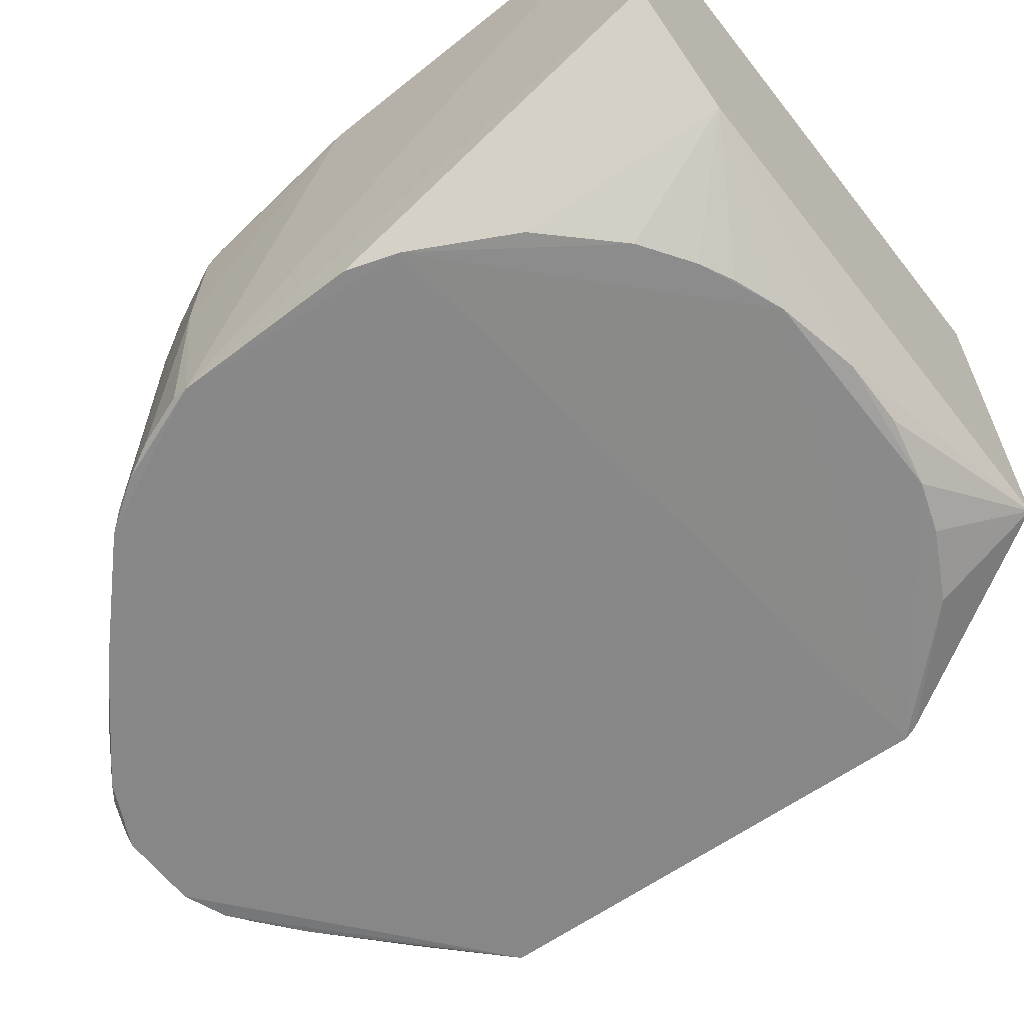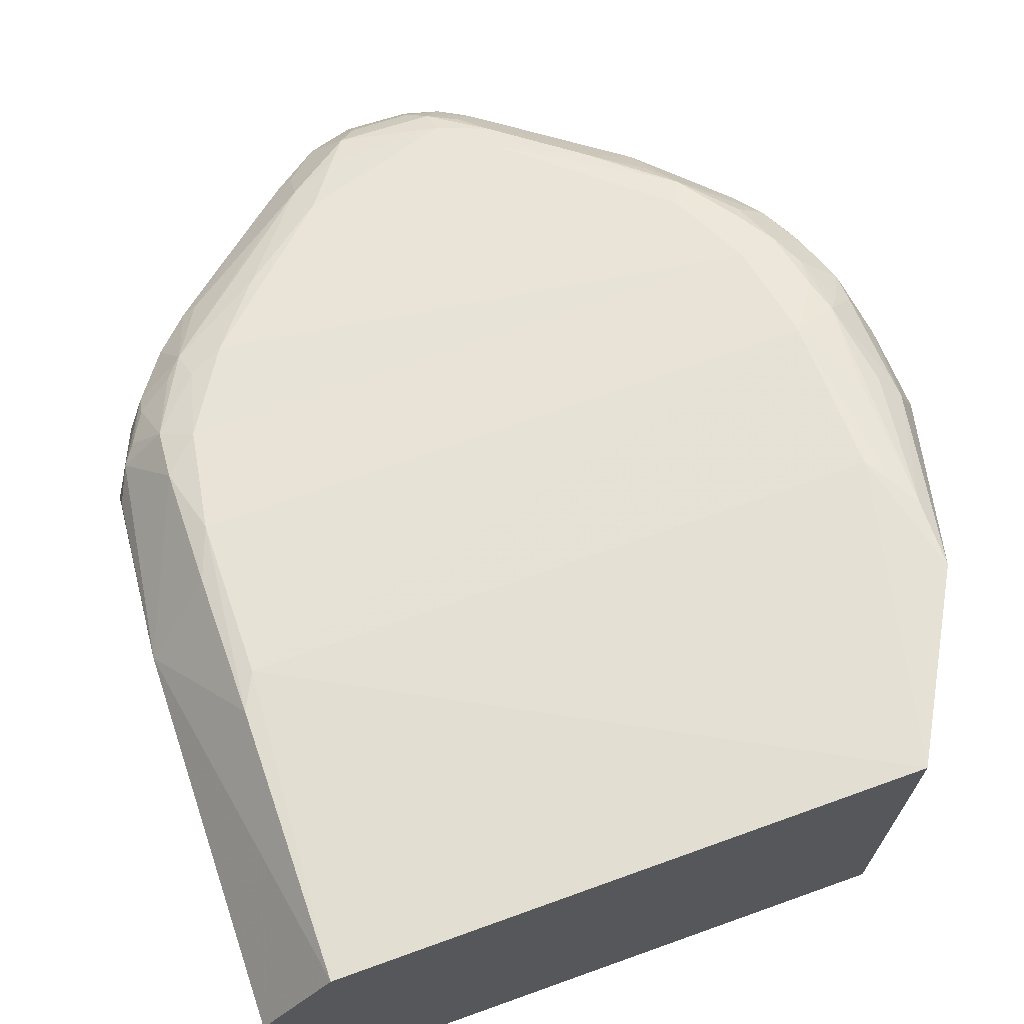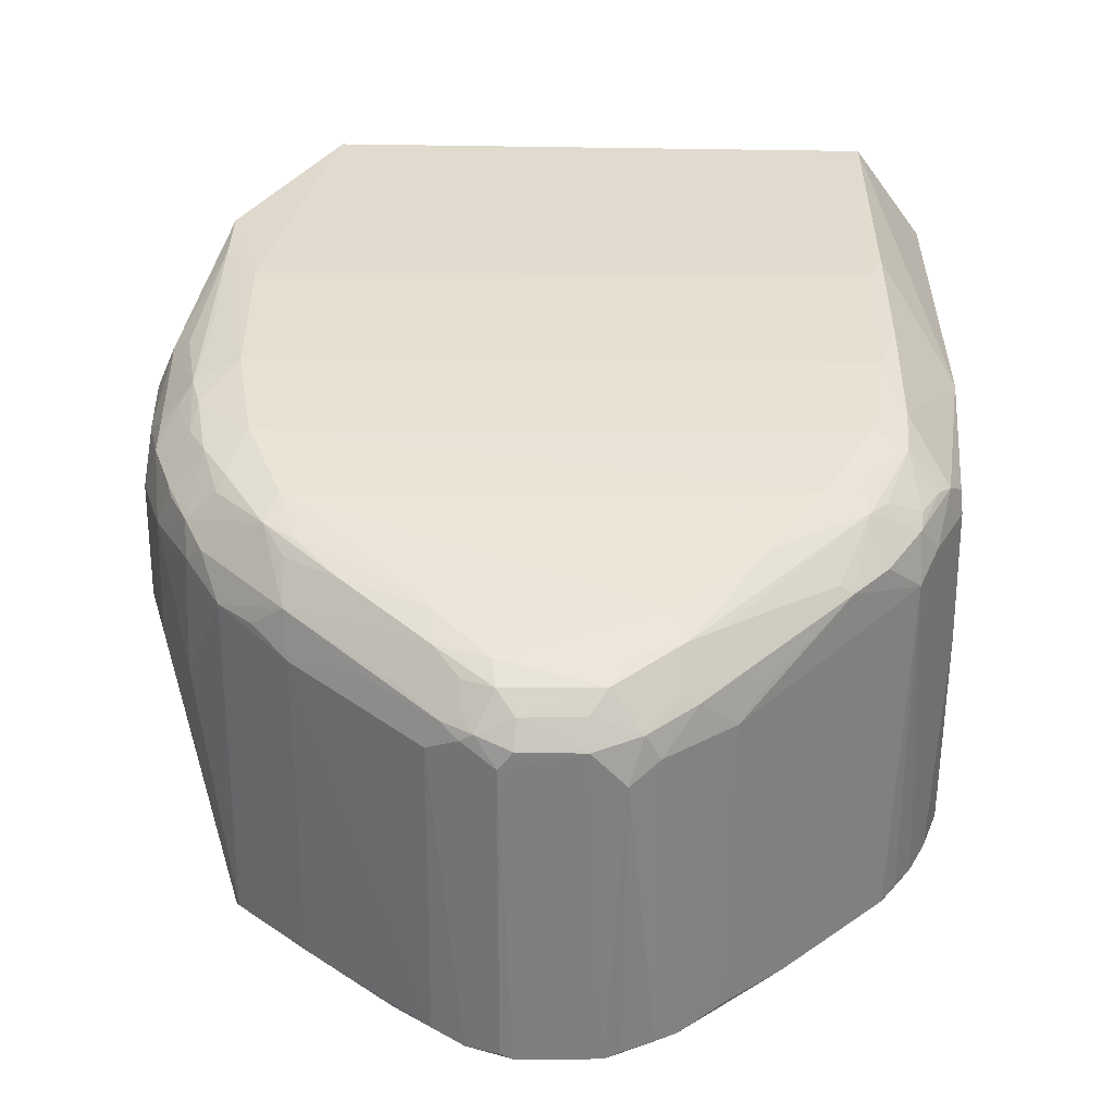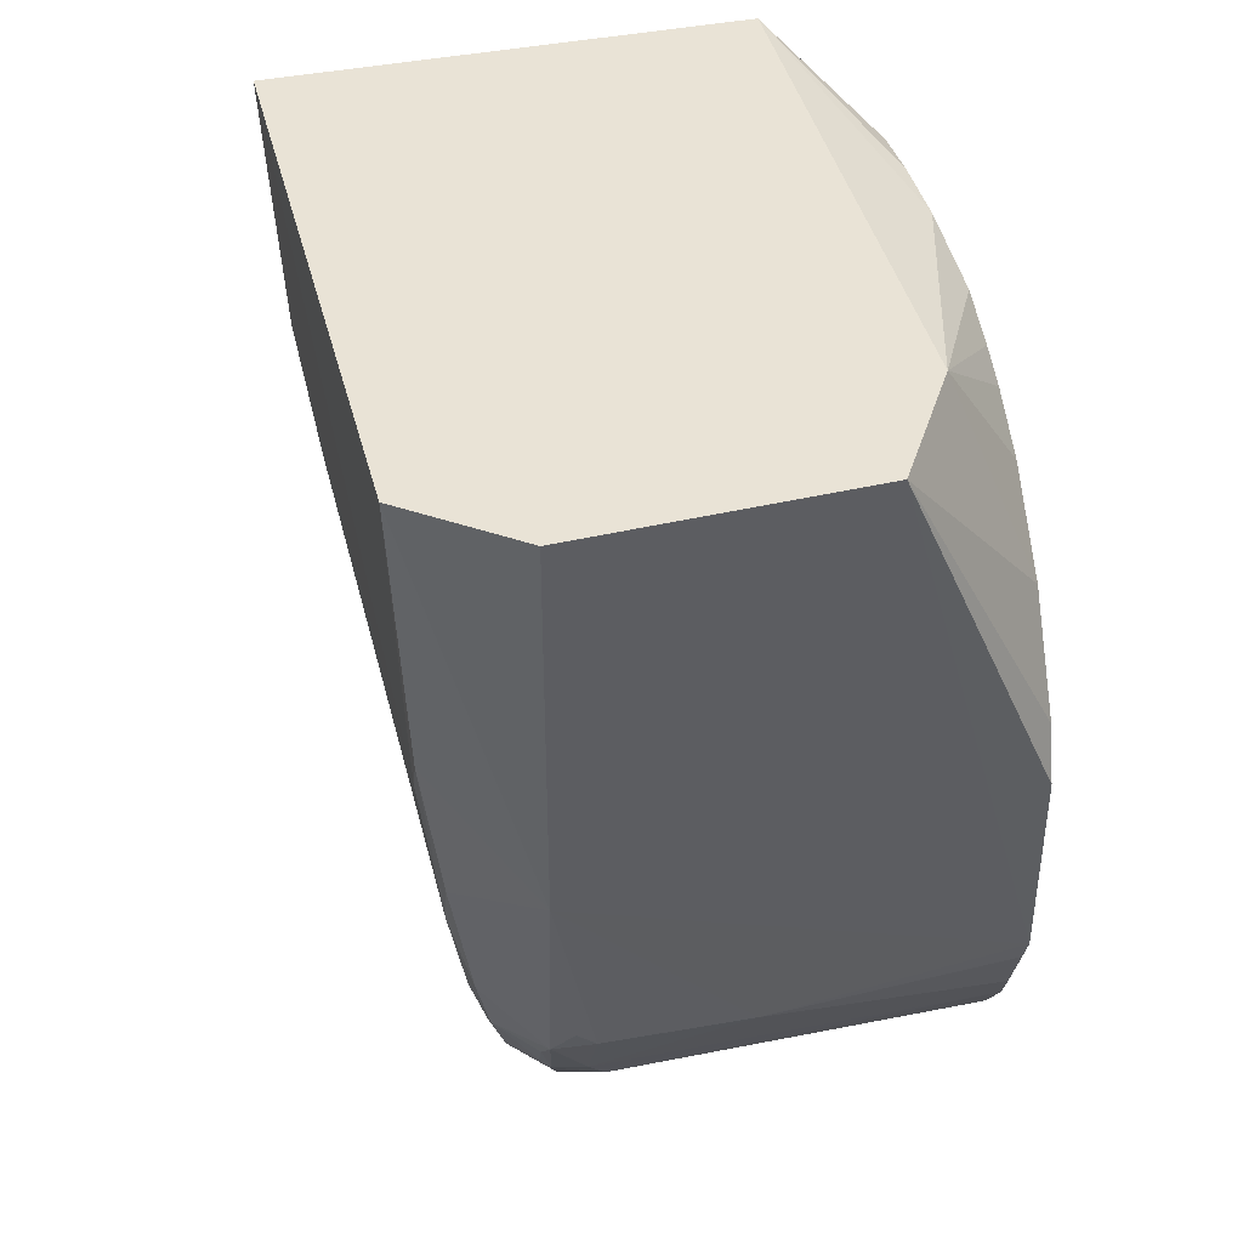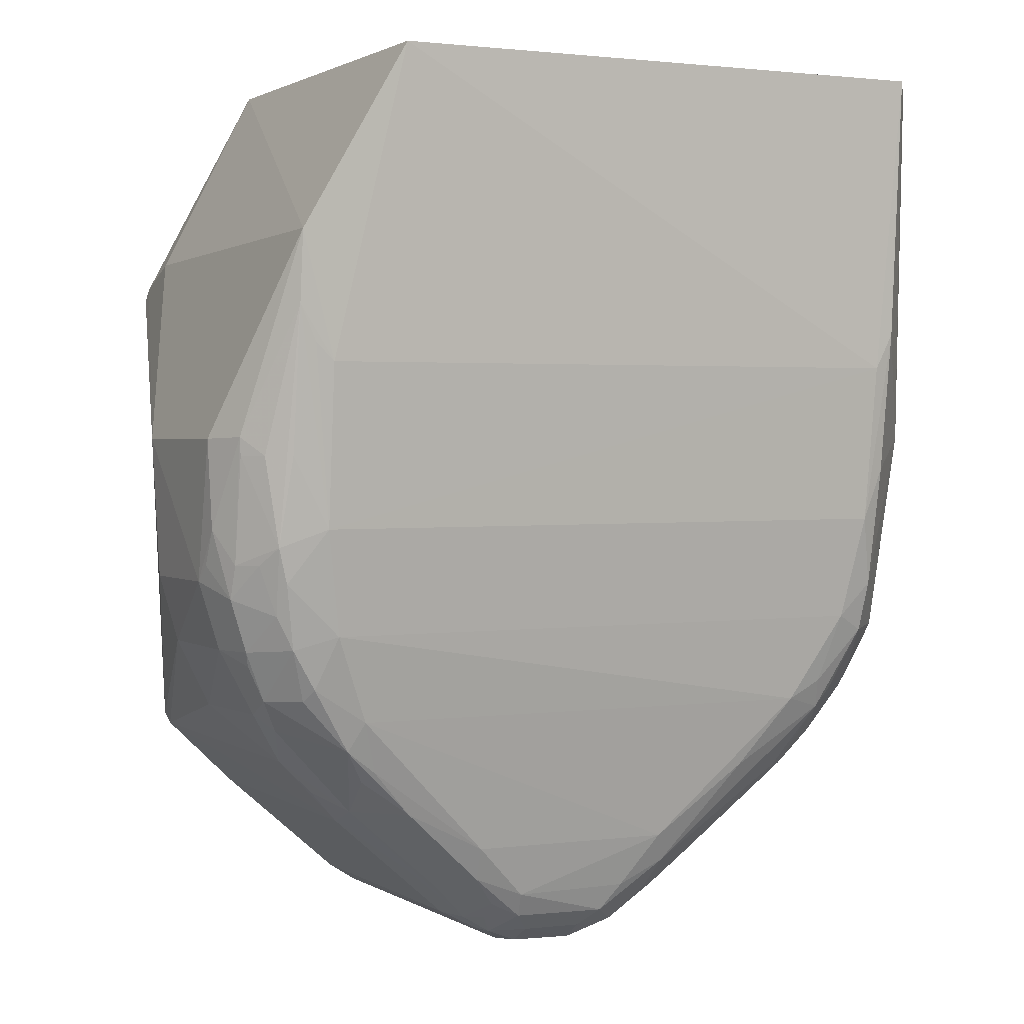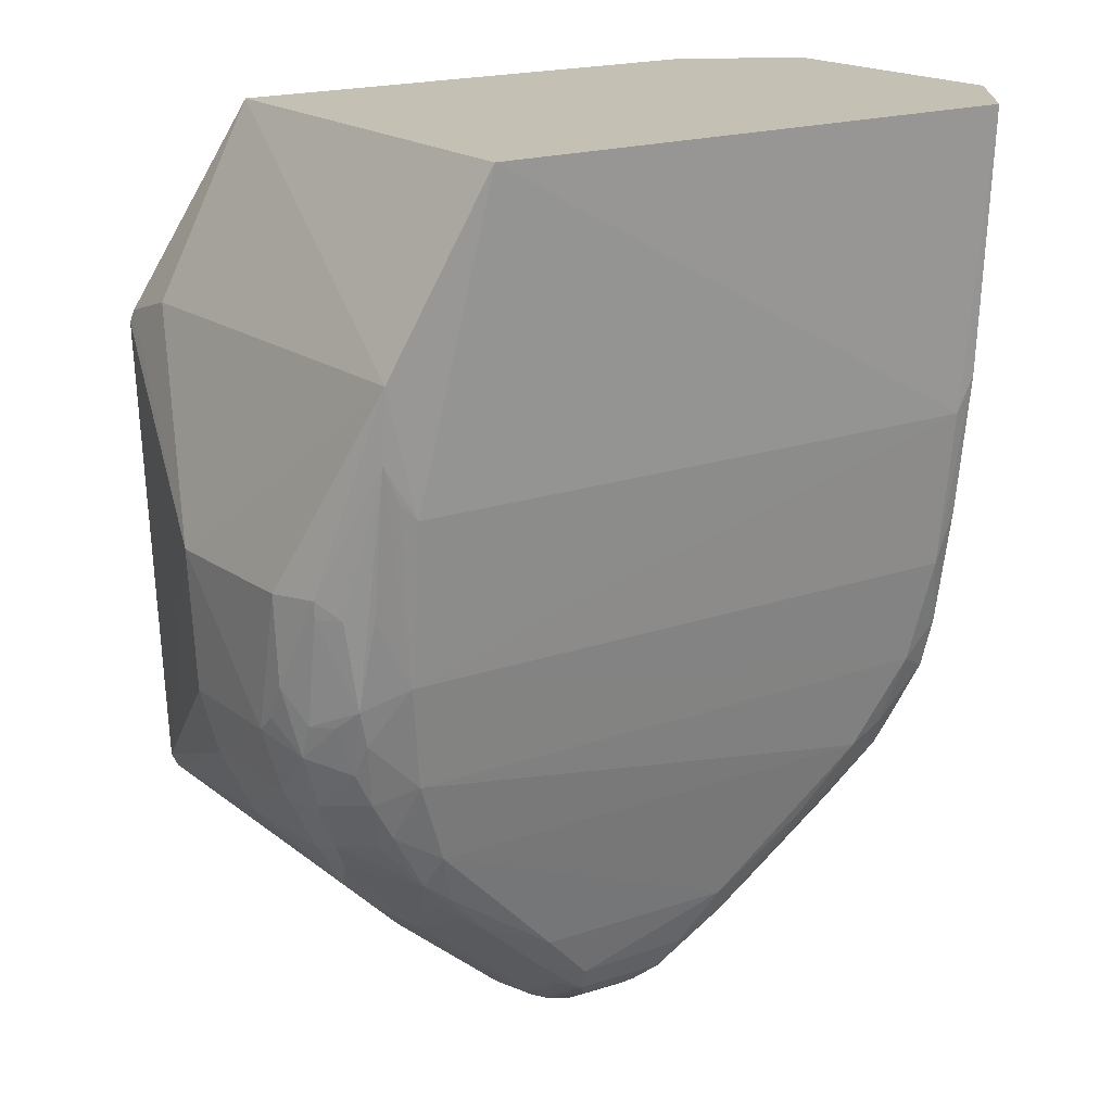
<metadata>
{"format":"obj","ext":"obj","renderer":"f3d","projection":"perspective","resolution":1024,"background":"white","views":[{"elev":-62.6,"azim":-52.0,"up":"+Y"},{"elev":68.9,"azim":-19.7,"up":"+Y"},{"elev":-59.3,"azim":179.9,"up":"+Z"},{"elev":42.0,"azim":-103.5,"up":"+Z"},{"elev":2.0,"azim":153.8,"up":"+Z"},{"elev":18.4,"azim":145.8,"up":"+Z"}]}
</metadata>
<code>
v 0.01085 -0.01345 -0.14
v 0.01516 -0.03718 -0.1501
v 0.01738 -0.018 -0.1641
v -0.001226 -0.02174 -0.1815
v -0.01799 -0.03037 -0.14
v 0.01411 -0.03674 -0.1718
v -0.01337 -0.01606 -0.1658
v 0.01824 -0.01848 -0.1571
v 0.01085 -0.03345 -0.14
v 0.01248 -0.02102 -0.1734
v -0.01447 -0.03695 -0.1713
v 0.01386 -0.01515 -0.161
v -0.01518 -0.01378 -0.14
v 0.01817 -0.02562 -0.1635
v -0.005257 -0.03697 -0.1425
v 0.01541 -0.01413 -0.1481
v 0.003811 -0.03696 -0.1808
v -0.01359 -0.01937 -0.1717
v 0.00253 -0.01924 -0.1787
v -0.01423 -0.01438 -0.1537
v 0.01812 -0.02014 -0.1634
v 0.0185 -0.02562 -0.1571
v 0.01428 -0.03706 -0.1713
v -0.01281 -0.03345 -0.14
v 0.004936 -0.03701 -0.1424
v -0.01695 -0.03704 -0.1533
v 0.01393 -0.0143 -0.1537
v 0.01741 -0.0166 -0.157
v 0.01527 -0.03351 -0.1485
v 0.005239 -0.03675 -0.1799
v 0.00379 -0.02179 -0.1806
v -0.004068 -0.03677 -0.1807
v 0.01306 -0.01598 -0.1658
v -0.005047 -0.01917 -0.1776
v -0.01416 -0.01523 -0.161
v 0.01803 -0.01852 -0.1611
v 0.01556 -0.0202 -0.1695
v 0.01731 -0.02562 -0.1665
v 0.001775 -0.03702 -0.1816
v 0.01033 -0.03695 -0.1449
v -0.001315 -0.0368 -0.1417
v -0.01135 -0.03695 -0.1456
v -0.01747 -0.0202 -0.1657
v 0.01546 -0.01435 -0.1513
v 0.0159 -0.01585 -0.1618
v 0.01505 -0.03696 -0.1495
v 0.01088 -0.03672 -0.175
v 0.005193 -0.02263 -0.1798
v 0.01107 -0.01828 -0.1727
v 0.001602 -0.02064 -0.1807
v -0.007174 -0.02262 -0.1782
v -0.01098 -0.01682 -0.1698
v -0.01817 -0.01837 -0.1571
v 0.01804 -0.01935 -0.1627
v 0.01733 -0.01749 -0.1626
v 0.01715 -0.02019 -0.1665
v 0.01401 -0.02102 -0.1719
v 0.0158 -0.02561 -0.1696
v -0.004964 -0.03697 -0.18
v -0.001896 -0.03699 -0.1816
v 0.00233 -0.0226 -0.1814
v -0.01774 -0.03704 -0.1642
v 0.007244 -0.03698 -0.1432
v 0.001799 -0.03679 -0.1417
v -0.009033 -0.03695 -0.1441
v -0.01447 -0.03695 -0.1488
v -0.01517 -0.021 -0.1704
v -0.01674 -0.01853 -0.1664
v 0.01473 -0.01437 -0.1529
v 0.01655 -0.01583 -0.1578
v 0.01548 -0.01517 -0.1578
v 0.01548 -0.01603 -0.1634
v 0.00692 -0.03695 -0.1784
v 0.01106 -0.01978 -0.1742
v 0.0109 -0.02182 -0.1749
v 0.003773 -0.01988 -0.1791
v 0.01143 -0.01692 -0.1698
v 0.01558 -0.01874 -0.1688
v -0.00199 -0.01978 -0.1799
v -0.002744 -0.02338 -0.1814
v -0.005576 -0.02106 -0.1791
v -0.01287 -0.01752 -0.1703
v -0.01505 -0.01436 -0.1521
v -0.01847 -0.01828 -0.14
v 0.01736 -0.01665 -0.1578
v 0.01653 -0.01668 -0.1626
v -0.009697 -0.03695 -0.1759
v 0.002351 -0.03679 -0.1815
v 0.001678 -0.02176 -0.1814
v -0.01685 -0.03679 -0.1673
v -0.01755 -0.02643 -0.1658
v -0.01771 -0.03703 -0.1556
v -0.007536 -0.03695 -0.1433
v -0.01199 -0.01959 -0.1734
v -0.01498 -0.01609 -0.1642
v -0.01602 -0.02015 -0.1688
v -0.01746 -0.01938 -0.165
v 0.0046 -0.02129 -0.1799
v 0.008724 -0.0183 -0.1743
v 0.002383 -0.01985 -0.1798
v 0.01386 -0.01691 -0.1682
v -0.004487 -0.01844 -0.1762
v 0.01203 -0.01755 -0.1711
v 0.01481 -0.01939 -0.1702
v 0.01638 -0.01856 -0.1672
v -0.001178 -0.0206 -0.1807
v -0.004005 -0.02263 -0.1806
v -0.002642 -0.03676 -0.1814
v -0.003361 -0.02143 -0.1807
v -0.008558 -0.01769 -0.173
v -0.01258 -0.01688 -0.169
v -0.01516 -0.01886 -0.1695
v 0.01572 -0.01669 -0.1649
v -0.007145 -0.03673 -0.1783
v 0.003226 -0.02139 -0.1808
v -0.01602 -0.03695 -0.1689
v -0.01765 -0.0368 -0.165
v -0.007352 -0.02063 -0.1775
v -0.01138 -0.01916 -0.1734
v -0.0148 -0.01664 -0.1665
v -0.01505 -0.01518 -0.1586
v 0.006226 -0.02071 -0.1783
v 0.007631 -0.021 -0.1774
v 0.00487 -0.01922 -0.1778
v 0.004967 -0.01852 -0.1762
v 0.01496 -0.01667 -0.1664
v -0.002866 -0.01928 -0.1786
v 0.0142 -0.01746 -0.1688
v 0.01065 -0.01771 -0.1722
v 0.01656 -0.01828 -0.1665
v -0.004929 -0.02069 -0.1791
v 0.003788 -0.02072 -0.1799
v -0.01517 -0.03674 -0.1703
v -0.007948 -0.02182 -0.1774
v -0.00651 -0.01914 -0.1766
v -0.01612 -0.01829 -0.1672
v -0.01527 -0.01837 -0.1687
v -0.01365 -0.01755 -0.1695
f 9 1 5
f 13 5 1
f 16 1 9
f 20 13 1
f 22 8 16
f 22 21 8
f 22 14 21
f 23 22 2
f 23 14 22
f 24 9 5
f 25 15 2
f 26 2 15
f 27 1 16
f 27 20 1
f 27 12 20
f 28 16 8
f 29 16 9
f 29 22 16
f 33 7 12
f 35 20 12
f 35 12 7
f 36 8 21
f 36 28 8
f 38 23 6
f 38 14 23
f 38 21 14
f 39 17 23
f 39 23 2
f 41 24 15
f 41 15 25
f 41 9 24
f 42 26 15
f 44 27 16
f 44 16 28
f 46 29 9
f 46 2 22
f 46 22 29
f 46 40 2
f 46 9 40
f 47 6 23
f 48 30 17
f 48 17 31
f 52 7 33
f 54 36 21
f 54 21 3
f 54 3 36
f 55 36 3
f 55 28 36
f 56 3 21
f 56 21 38
f 58 38 6
f 58 56 38
f 58 37 56
f 58 57 37
f 58 6 57
f 59 51 32
f 60 4 39
f 60 59 32
f 61 31 17
f 61 39 4
f 62 60 39
f 62 11 59
f 62 59 60
f 62 39 2
f 62 2 26
f 63 25 2
f 63 2 40
f 63 40 9
f 63 9 25
f 64 41 25
f 64 25 9
f 64 9 41
f 65 42 15
f 65 24 42
f 66 42 24
f 66 24 5
f 66 5 26
f 66 26 42
f 69 44 12
f 69 12 27
f 69 27 44
f 70 45 44
f 70 44 28
f 71 45 12
f 71 12 44
f 71 44 45
f 72 33 12
f 72 12 45
f 73 47 23
f 73 23 17
f 73 17 30
f 73 30 47
f 74 57 10
f 75 47 30
f 75 30 48
f 75 10 57
f 75 57 6
f 75 6 47
f 75 74 10
f 77 52 33
f 78 56 37
f 80 4 60
f 83 53 13
f 83 13 20
f 83 20 35
f 84 5 13
f 84 13 53
f 84 62 5
f 84 53 62
f 85 55 45
f 85 28 55
f 85 70 28
f 85 45 70
f 86 55 3
f 86 45 55
f 87 59 11
f 87 67 51
f 87 11 67
f 88 61 17
f 88 17 39
f 88 39 61
f 89 61 4
f 89 4 50
f 91 62 53
f 91 53 43
f 92 62 26
f 92 26 5
f 92 5 62
f 93 65 15
f 93 15 24
f 93 24 65
f 94 67 18
f 94 51 67
f 94 18 82
f 95 35 7
f 95 68 53
f 96 43 68
f 96 91 43
f 96 90 91
f 97 68 43
f 97 43 53
f 97 53 68
f 98 48 31
f 99 49 74
f 100 79 19
f 100 50 79
f 101 77 33
f 102 52 77
f 103 74 49
f 103 49 99
f 103 77 101
f 104 78 37
f 104 37 57
f 104 57 74
f 104 103 78
f 104 74 103
f 105 56 78
f 106 79 50
f 106 50 4
f 107 80 32
f 107 32 51
f 107 51 81
f 108 80 60
f 108 60 32
f 108 32 80
f 109 34 79
f 109 107 81
f 109 4 80
f 109 80 107
f 109 106 4
f 109 79 106
f 110 82 52
f 110 34 82
f 110 102 34
f 110 52 102
f 111 7 52
f 111 52 82
f 112 82 18
f 112 96 68
f 112 18 67
f 112 67 96
f 113 72 45
f 113 45 86
f 113 86 3
f 114 87 51
f 114 51 59
f 114 59 87
f 115 89 50
f 115 31 61
f 115 61 89
f 115 98 31
f 115 50 100
f 116 11 62
f 116 62 90
f 116 96 67
f 116 90 96
f 117 91 90
f 117 90 62
f 117 62 91
f 119 94 82
f 119 118 94
f 120 68 95
f 120 111 82
f 120 95 7
f 120 7 111
f 121 83 35
f 121 35 95
f 121 95 53
f 121 53 83
f 122 98 76
f 122 74 98
f 123 98 74
f 123 74 75
f 123 75 48
f 123 48 98
f 124 99 74
f 124 76 100
f 124 100 19
f 124 122 76
f 124 74 122
f 125 102 77
f 125 19 102
f 125 124 19
f 125 99 124
f 126 101 33
f 126 33 72
f 126 72 113
f 127 102 19
f 127 19 79
f 127 79 34
f 127 34 102
f 128 103 101
f 128 78 103
f 128 126 78
f 128 101 126
f 129 103 99
f 129 77 103
f 129 125 77
f 129 99 125
f 130 3 56
f 130 56 105
f 130 105 78
f 130 78 126
f 130 126 113
f 130 113 3
f 131 109 81
f 131 34 109
f 131 118 34
f 131 81 118
f 132 115 100
f 132 100 76
f 132 76 98
f 132 98 115
f 133 116 67
f 133 67 11
f 133 11 116
f 134 51 94
f 134 94 118
f 134 118 81
f 134 81 51
f 135 119 82
f 135 82 34
f 135 34 118
f 135 118 119
f 136 112 68
f 136 68 120
f 137 136 120
f 137 112 136
f 138 137 120
f 138 120 82
f 138 82 112
f 138 112 137

</code>
